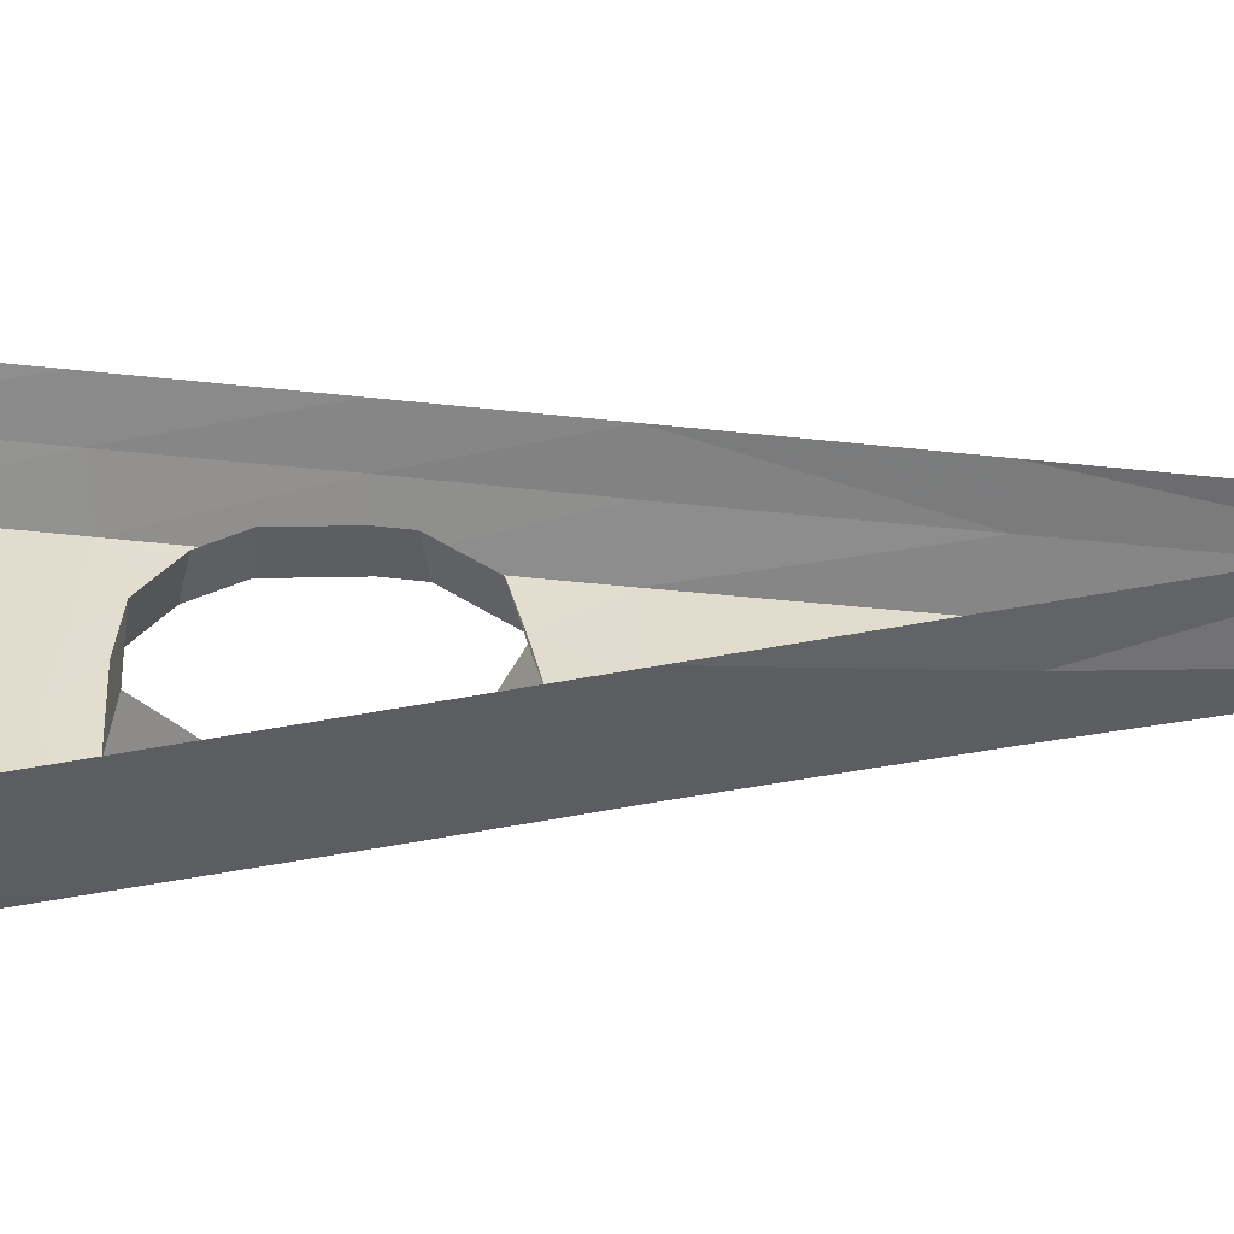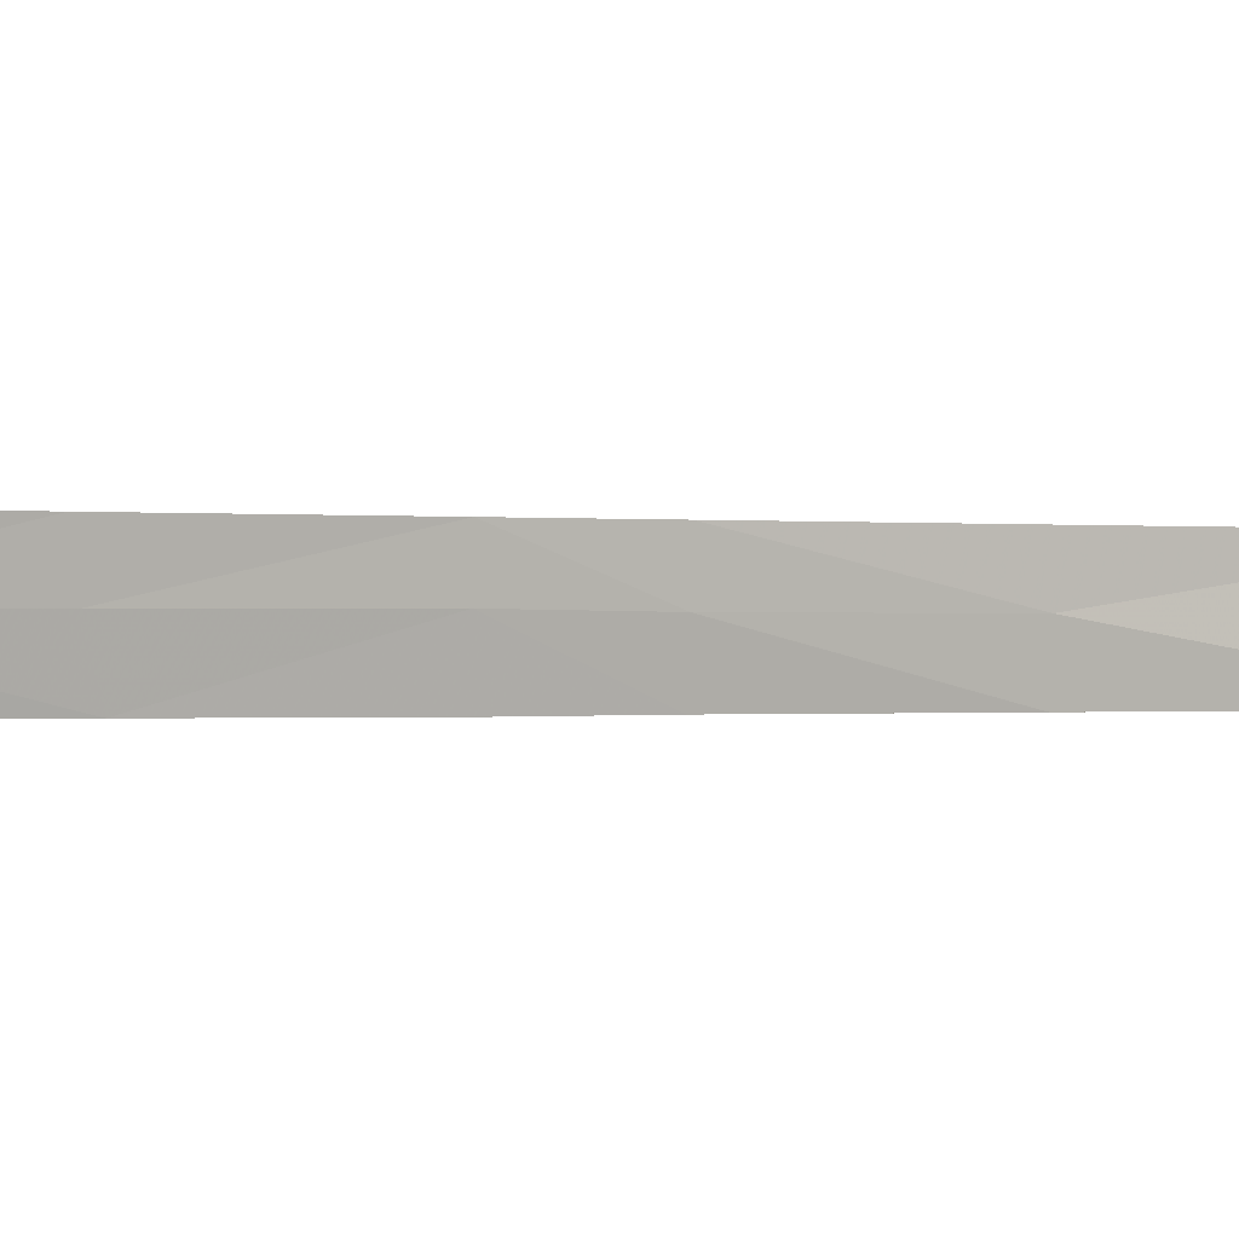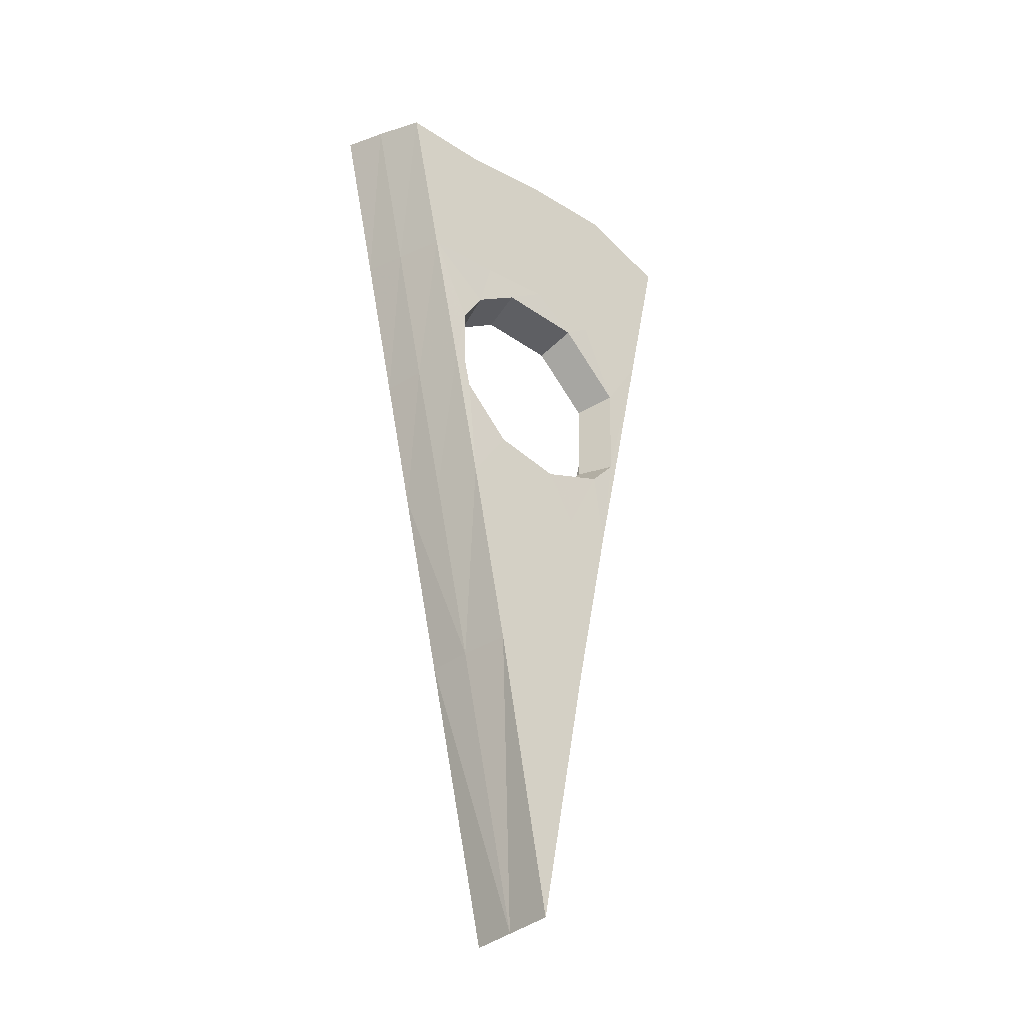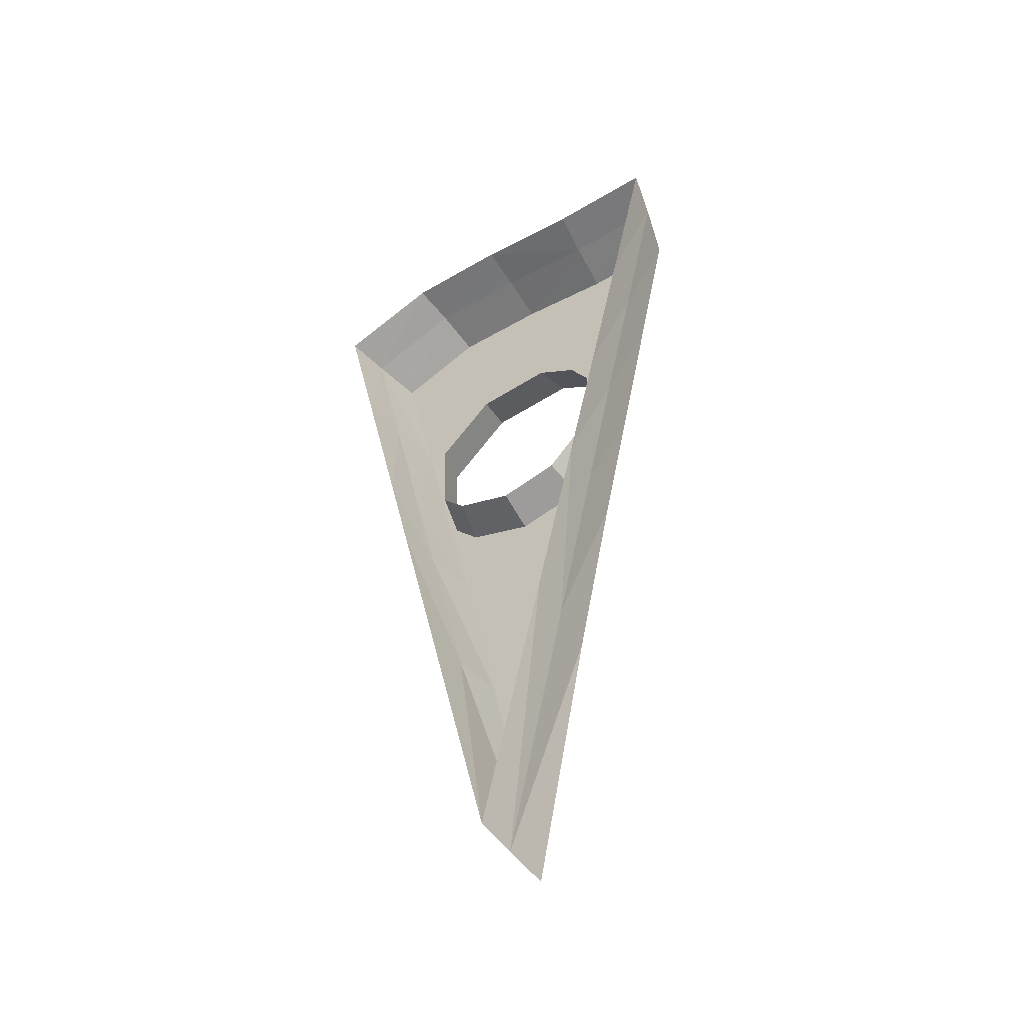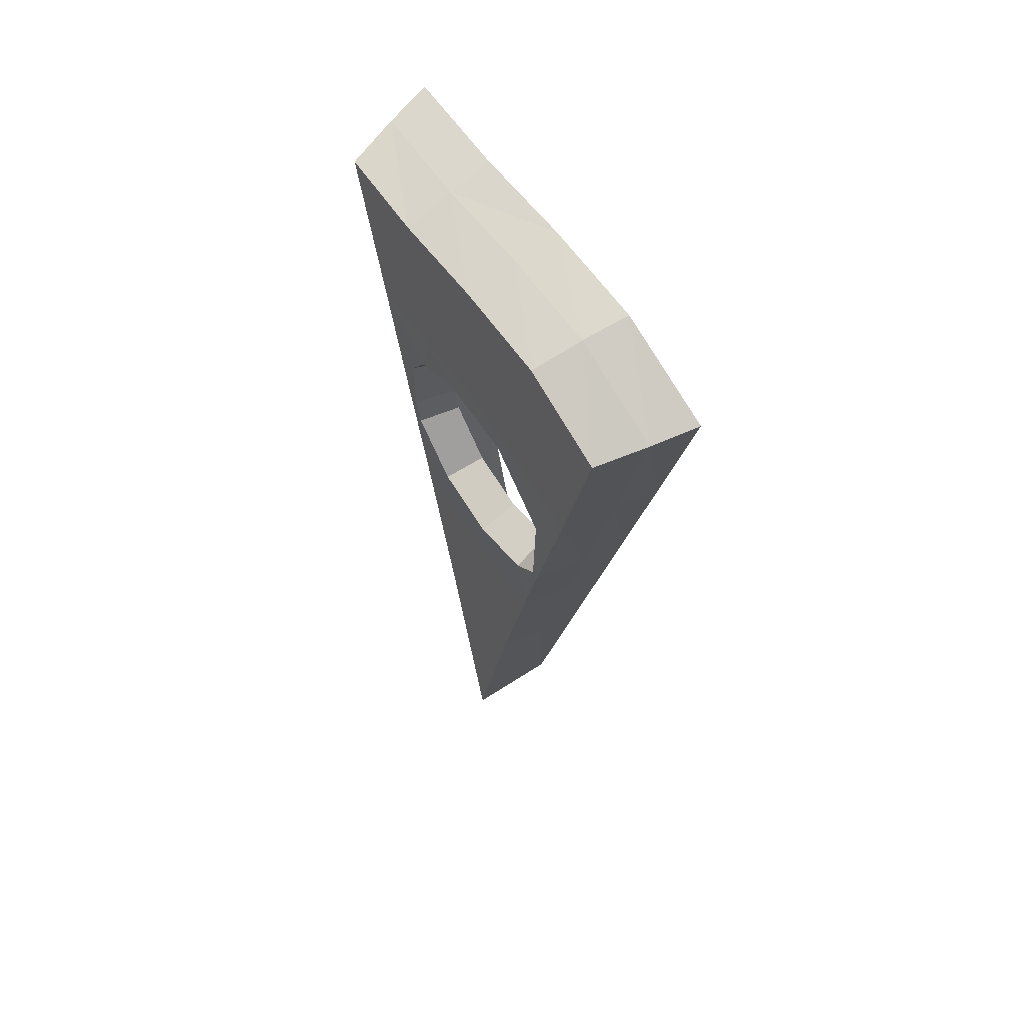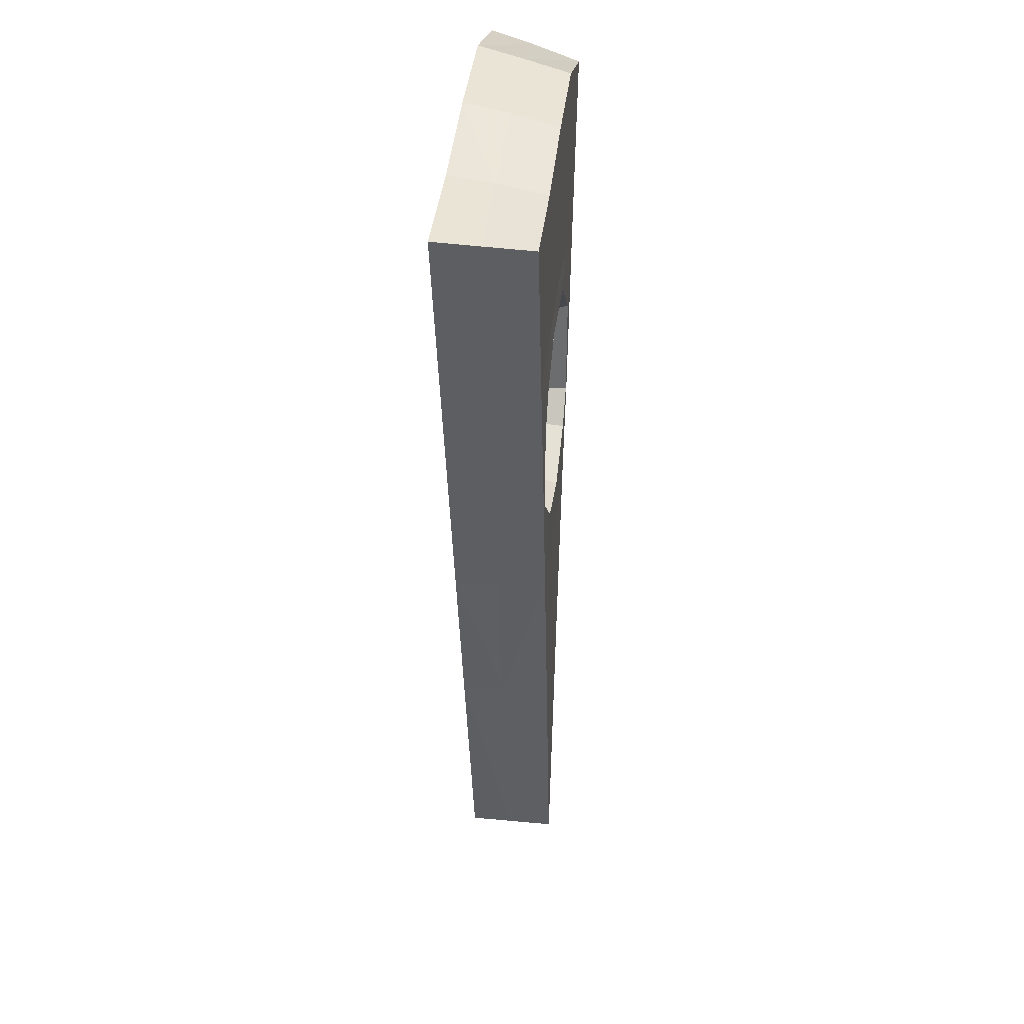
<metadata>
{"format":"obj","ext":"obj","renderer":"f3d","projection":"perspective","resolution":1024,"background":"white","views":[{"elev":34.7,"azim":-92.8,"up":"+Z"},{"elev":-0.4,"azim":-100.2,"up":"+Z"},{"elev":-36.6,"azim":137.7,"up":"+Y"},{"elev":-51.9,"azim":34.5,"up":"+Y"},{"elev":62.8,"azim":-123.5,"up":"+Y"},{"elev":38.2,"azim":96.8,"up":"+Y"}]}
</metadata>
<code>
g SingleSlice
v -0.3391 1.666 -0.2048
v -0.2574 1.289 -0.206
v -0.2412 1.289 -0.206
v -0.2057 1.049 -0.2048
v -0.2412 1.289 -0.206
v -0.2574 1.289 -0.206
v 0.2306 1.289 -0.206
v 0.2056 1.301 -0.1168
v 0.1073 1.205 -0.1168
v 0.1203 1.181 -0.206
v 0.2306 1.289 -0.206
v 0.2453 1.354 -0.206
v 0.2188 1.359 -0.1168
v 0.2056 1.301 -0.1168
v 0.2483 1.498 -0.206
v 0.2214 1.488 -0.1168
v 0.2188 1.359 -0.1168
v 0.2453 1.354 -0.206
v -0.03139 1.156 -0.206
v 0.1203 1.181 -0.206
v 0.1073 1.205 -0.1168
v -0.028 1.183 -0.1168
v 0.2483 1.498 -0.206
v 0.1987 1.582 -0.206
v 0.1772 1.563 -0.1168
v 0.2214 1.488 -0.1168
v -0.1805 1.218 -0.206
v -0.1609 1.239 -0.1168
v -0.2151 1.301 -0.1168
v -0.2412 1.289 -0.206
v 0.0938 1.655 -0.206
v -0.1026 1.655 -0.206
v -0.09153 1.628 -0.1168
v 0.08365 1.628 -0.1168
v -0.2412 1.289 -0.206
v -0.2151 1.301 -0.1168
v -0.2214 1.507 -0.1168
v -0.2483 1.519 -0.206
v -0.03139 1.156 -0.206
v -0.028 1.183 -0.1168
v -0.1609 1.239 -0.1168
v -0.1805 1.218 -0.206
v 0.0938 1.655 -0.206
v 0.08365 1.628 -0.1168
v 0.1772 1.563 -0.1168
v 0.1987 1.582 -0.206
v -0.2483 1.519 -0.206
v -0.2214 1.507 -0.1168
v -0.09153 1.628 -0.1168
v -0.1026 1.655 -0.206
v -9.121e-09 4.163e-09 -0.09654
v 0.135 0.6271 -0.09675
v 0.1192 0.6271 -0.2048
v -2.09e-08 -8.297e-08 -0.2048
v -2.09e-08 -8.297e-08 -0.2048
v -0.1192 0.6271 -0.2048
v -0.135 0.6271 -0.09676
v -9.121e-09 4.163e-09 -0.09654
v 0.135 0.6271 -0.09675
v 0.227 1.048 -0.09687
v 0.2057 1.049 -0.2048
v 0.1192 0.6271 -0.2048
v -0.1192 0.6271 -0.2048
v -0.2057 1.049 -0.2048
v -0.227 1.048 -0.09689
v -0.135 0.6271 -0.09676
v 0.227 1.048 -0.09687
v 0.2954 1.358 -0.09532
v 0.2722 1.358 -0.2053
v 0.2057 1.049 -0.2048
v 0.2954 1.358 -0.09532
v 0.3697 1.695 -0.0959
v 0.3432 1.687 -0.2048
v 0.2722 1.358 -0.2053
v -0.2057 1.049 -0.2048
v -0.2574 1.289 -0.206
v -0.2801 1.288 -0.09372
v -0.227 1.048 -0.09689
v 0.3697 1.695 -0.0959
v 0.4542 2.079 -0.0971
v 0.4231 2.058 -0.2048
v 0.3432 1.687 -0.2048
v 0.4542 2.079 -0.0971
v 0.219 2.067 -0.2048
v 0.4231 2.058 -0.2048
v 0.2286 2.092 -0.09707
v 0.2408 2.111 -4.61e-09
v 0.4786 2.097 -4.61e-09
v -0.3391 1.666 -0.2048
v -0.4231 2.058 -0.2048
v -0.4542 2.079 -0.0971
v -0.3696 1.695 -0.096
v 0.2286 2.092 -0.09707
v -1.676e-07 2.107 -0.2048
v 0.219 2.067 -0.2048
v -1.676e-07 2.132 -0.09704
v -1.676e-07 2.151 -4.61e-09
v 0.2408 2.111 -4.61e-09
v -1.676e-07 2.132 -0.09704
v -0.219 2.124 -0.2048
v -1.676e-07 2.107 -0.2048
v -0.2286 2.149 -0.09707
v -1.676e-07 2.151 -4.61e-09
v -0.2408 2.167 -4.61e-09
v -0.4231 2.058 -0.2048
v -0.219 2.124 -0.2048
v -0.2286 2.149 -0.09707
v -0.4542 2.079 -0.0971
v -0.2408 2.167 -4.61e-09
v -0.4786 2.097 -4.61e-09
v 0.1431 0.6271 1.753e-17
v 0.135 0.6271 -0.09675
v -9.121e-09 4.163e-09 -0.09654
v -2.198e-15 0 -2.692e-31
v -0.135 0.6271 -0.09676
v -0.1431 0.6271 -1.753e-17
v -2.198e-15 0 -2.692e-31
v -9.121e-09 4.163e-09 -0.09654
v 0.2393 1.048 -4.61e-09
v 0.227 1.048 -0.09687
v 0.135 0.6271 -0.09675
v 0.1431 0.6271 1.753e-17
v -2.09e-08 -8.297e-08 -0.2048
v -0.05819 0.6271 -0.2048
v -0.1192 0.6271 -0.2048
v -1.075e-07 0.6271 -0.2048
v 0.05819 0.6271 -0.2048
v 0.1192 0.6271 -0.2048
v 0.09827 1.049 -0.2048
v 0.2057 1.049 -0.2048
v -1.676e-07 1.048 -0.2048
v -0.09827 1.049 -0.2048
v 0.1203 1.181 -0.206
v 0.2306 1.289 -0.206
v -0.03139 1.156 -0.206
v 0.2722 1.358 -0.2053
v 0.2453 1.354 -0.206
v 0.2483 1.498 -0.206
v 0.3432 1.687 -0.2048
v -0.1805 1.218 -0.206
v 0.1987 1.582 -0.206
v -0.2057 1.049 -0.2048
v -0.1192 0.6271 -0.2048
v -0.2412 1.289 -0.206
v 0.166 1.703 -0.2048
v 0.0938 1.655 -0.206
v 0.2119 2.015 -0.2048
v 0.4231 2.058 -0.2048
v -1.676e-07 2.107 -0.2048
v -1.075e-07 1.727 -0.2048
v -0.1026 1.655 -0.206
v -0.2153 2.084 -0.2048
v -0.1668 1.706 -0.2048
v -0.2483 1.519 -0.206
v -0.3391 1.666 -0.2048
v -0.3172 1.948 -0.2048
v -0.2412 1.289 -0.206
v -0.135 0.6271 -0.09676
v -0.227 1.048 -0.09689
v -0.2393 1.048 -4.61e-09
v -0.1431 0.6271 -1.753e-17
v 0.2393 1.048 -4.61e-09
v 0.2954 1.358 -0.09532
v 0.227 1.048 -0.09687
v 0.31 1.358 -4.61e-09
v 0.3697 1.695 -0.0959
v 0.3893 1.706 -4.61e-09
v 0.3893 1.706 -4.61e-09
v 0.4786 2.097 -4.61e-09
v 0.4542 2.079 -0.0971
v 0.3697 1.695 -0.0959
v -0.3696 1.695 -0.096
v -0.3893 1.706 -4.61e-09
v -0.294 1.288 -4.61e-09
v -0.2801 1.288 -0.09372
v -0.227 1.048 -0.09689
v -0.2393 1.048 -4.61e-09
v -0.4542 2.079 -0.0971
v -0.4786 2.097 -4.61e-09
v -0.3893 1.706 -4.61e-09
v -0.3696 1.695 -0.096
v 0.219 2.067 -0.2048
v 0.2119 2.015 -0.2048
v 0.4231 2.058 -0.2048
v -1.676e-07 2.107 -0.2048
v -0.219 2.124 -0.2048
v -0.2153 2.084 -0.2048
v -0.4231 2.058 -0.2048
v -0.3391 1.666 -0.2048
v -0.3696 1.695 -0.096
v -0.2801 1.288 -0.09372
v -0.2574 1.289 -0.206
v -0.4231 2.058 -0.2048
v -0.3391 1.666 -0.2048
v -0.3172 1.948 -0.2048
v -0.2153 2.084 -0.2048
g SingleSlice_0
f 3 2 1
f 6 5 4
f 9 8 7
f 10 9 7
f 13 12 11
f 14 13 11
f 17 16 15
f 18 17 15
f 21 20 19
f 22 21 19
f 25 24 23
f 26 25 23
f 29 28 27
f 30 29 27
f 33 32 31
f 34 33 31
f 37 36 35
f 38 37 35
f 41 40 39
f 42 41 39
f 45 44 43
f 46 45 43
f 49 48 47
f 50 49 47
f 53 52 51
f 54 53 51
f 57 56 55
f 58 57 55
f 61 60 59
f 62 61 59
f 65 64 63
f 66 65 63
f 69 68 67
f 70 69 67
f 73 72 71
f 74 73 71
f 77 76 75
f 78 77 75
f 81 80 79
f 82 81 79
f 85 84 83
f 84 86 83
f 83 86 87
f 88 83 87
f 91 90 89
f 92 91 89
f 95 94 93
f 94 96 93
f 93 96 97
f 98 93 97
f 101 100 99
f 100 102 99
f 103 99 102
f 104 103 102
f 107 106 105
f 108 107 105
f 109 107 108
f 110 109 108
f 113 112 111
f 114 113 111
f 117 116 115
f 118 117 115
f 121 120 119
f 122 121 119
f 125 124 123
f 123 124 126
f 126 127 123
f 123 127 128
f 128 127 129
f 130 128 129
f 127 126 131
f 129 127 131
f 126 124 132
f 131 126 132
f 130 129 133
f 129 131 133
f 130 133 134
f 131 135 133
f 135 131 132
f 130 134 136
f 134 137 136
f 137 138 136
f 138 139 136
f 135 132 140
f 138 141 139
f 142 132 124
f 132 142 140
f 143 142 124
f 144 140 142
f 145 139 141
f 146 145 141
f 139 145 147
f 148 139 147
f 147 145 149
f 150 145 146
f 145 150 149
f 151 150 146
f 149 150 152
f 151 153 150
f 150 153 152
f 151 154 153
f 152 153 155
f 154 155 153
f 156 152 155
f 154 157 155
f 160 159 158
f 161 160 158
f 164 163 162
f 163 165 162
f 163 166 165
f 166 167 165
f 170 169 168
f 171 170 168
f 174 173 172
f 175 174 172
f 175 176 174
f 176 177 174
f 180 179 178
f 181 180 178
f 184 183 182
f 182 183 185
f 185 187 186
f 186 187 188
f 191 190 189
f 192 191 189
f 195 194 193
f 196 195 193

</code>
